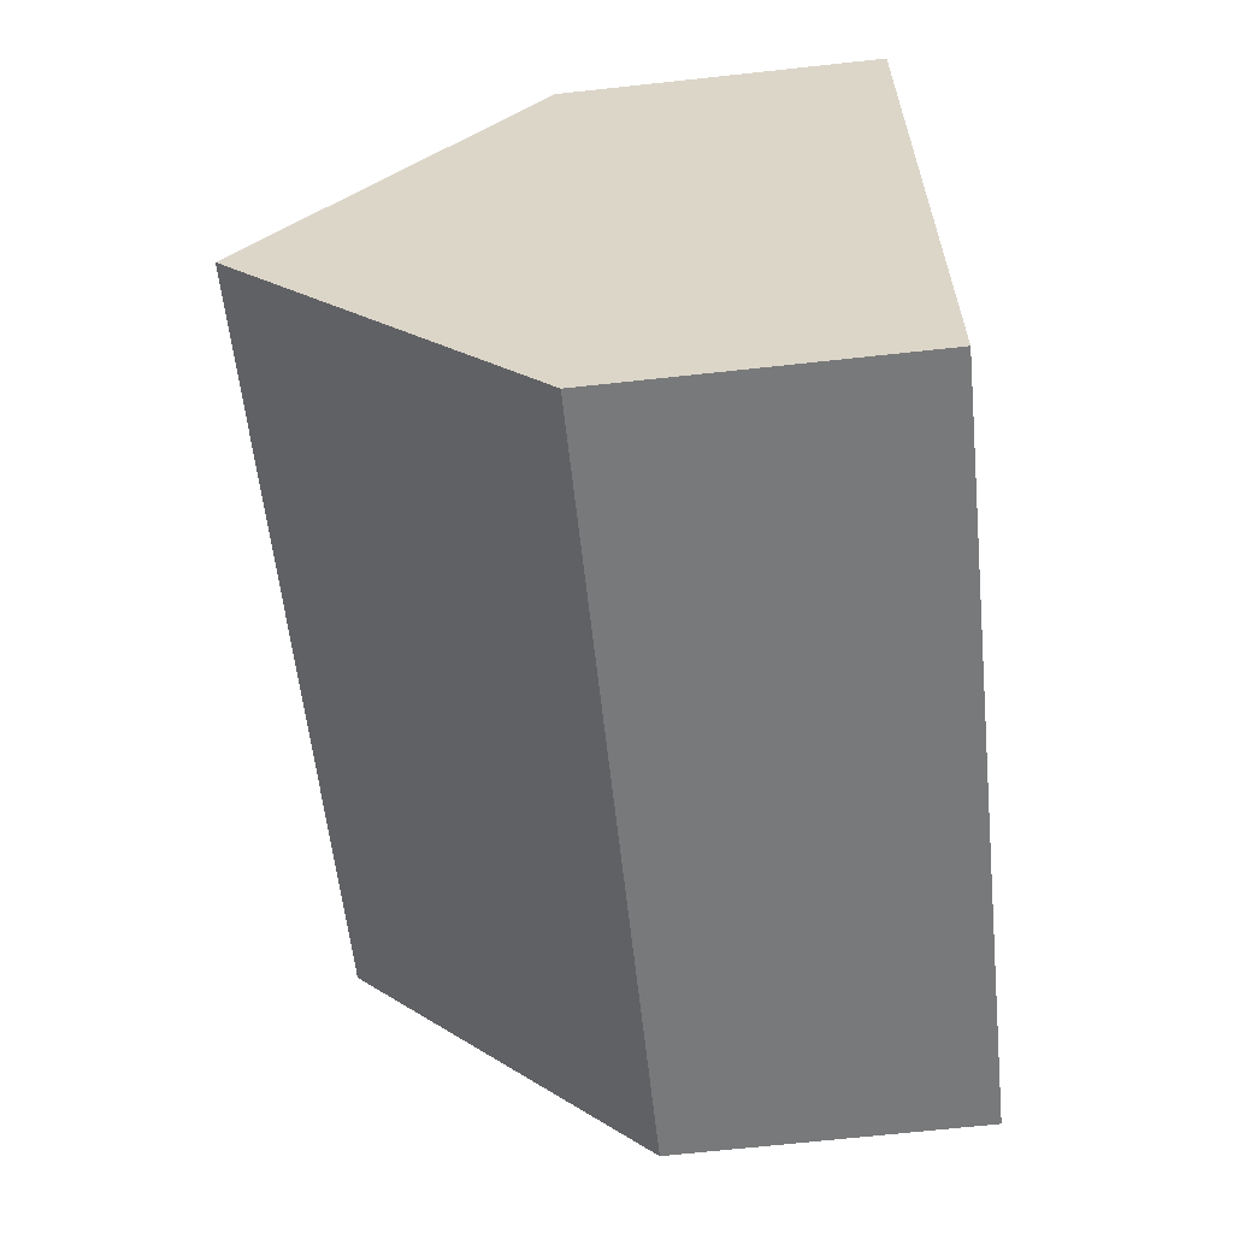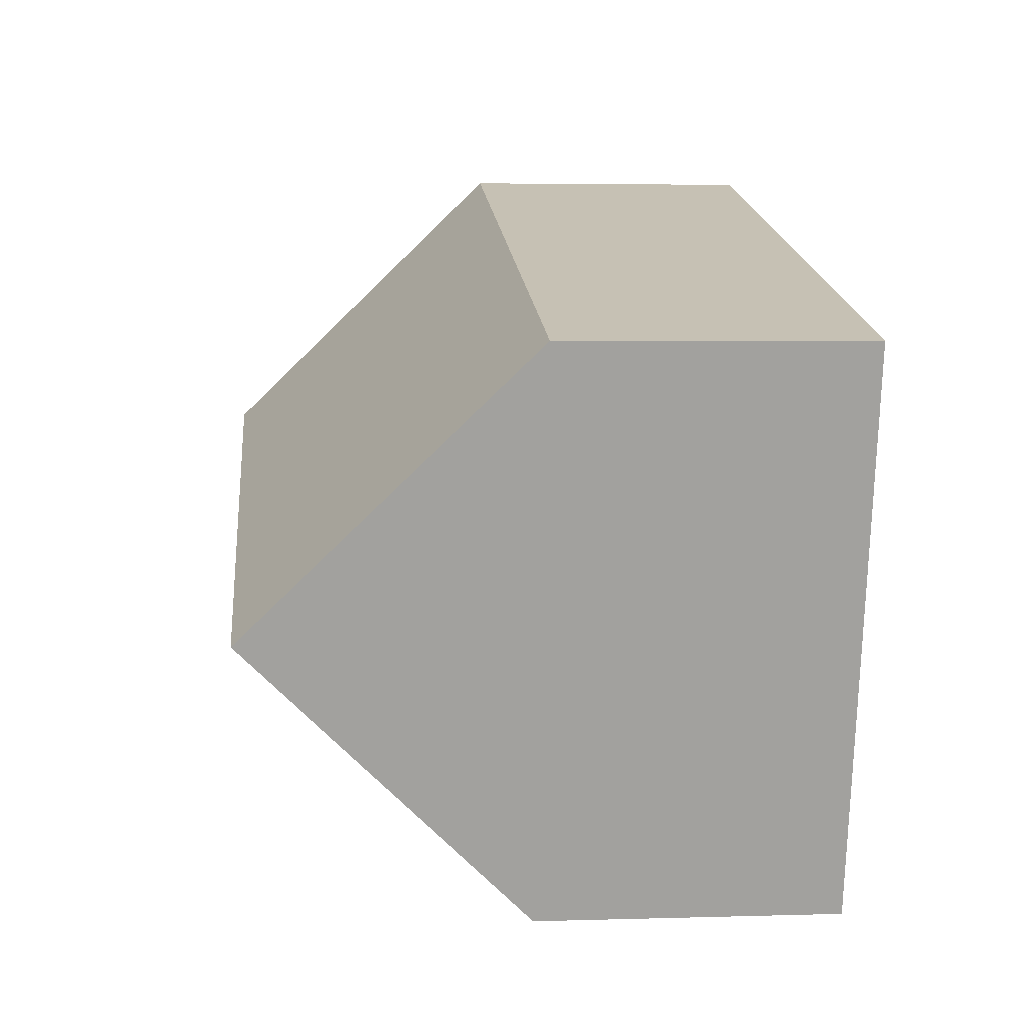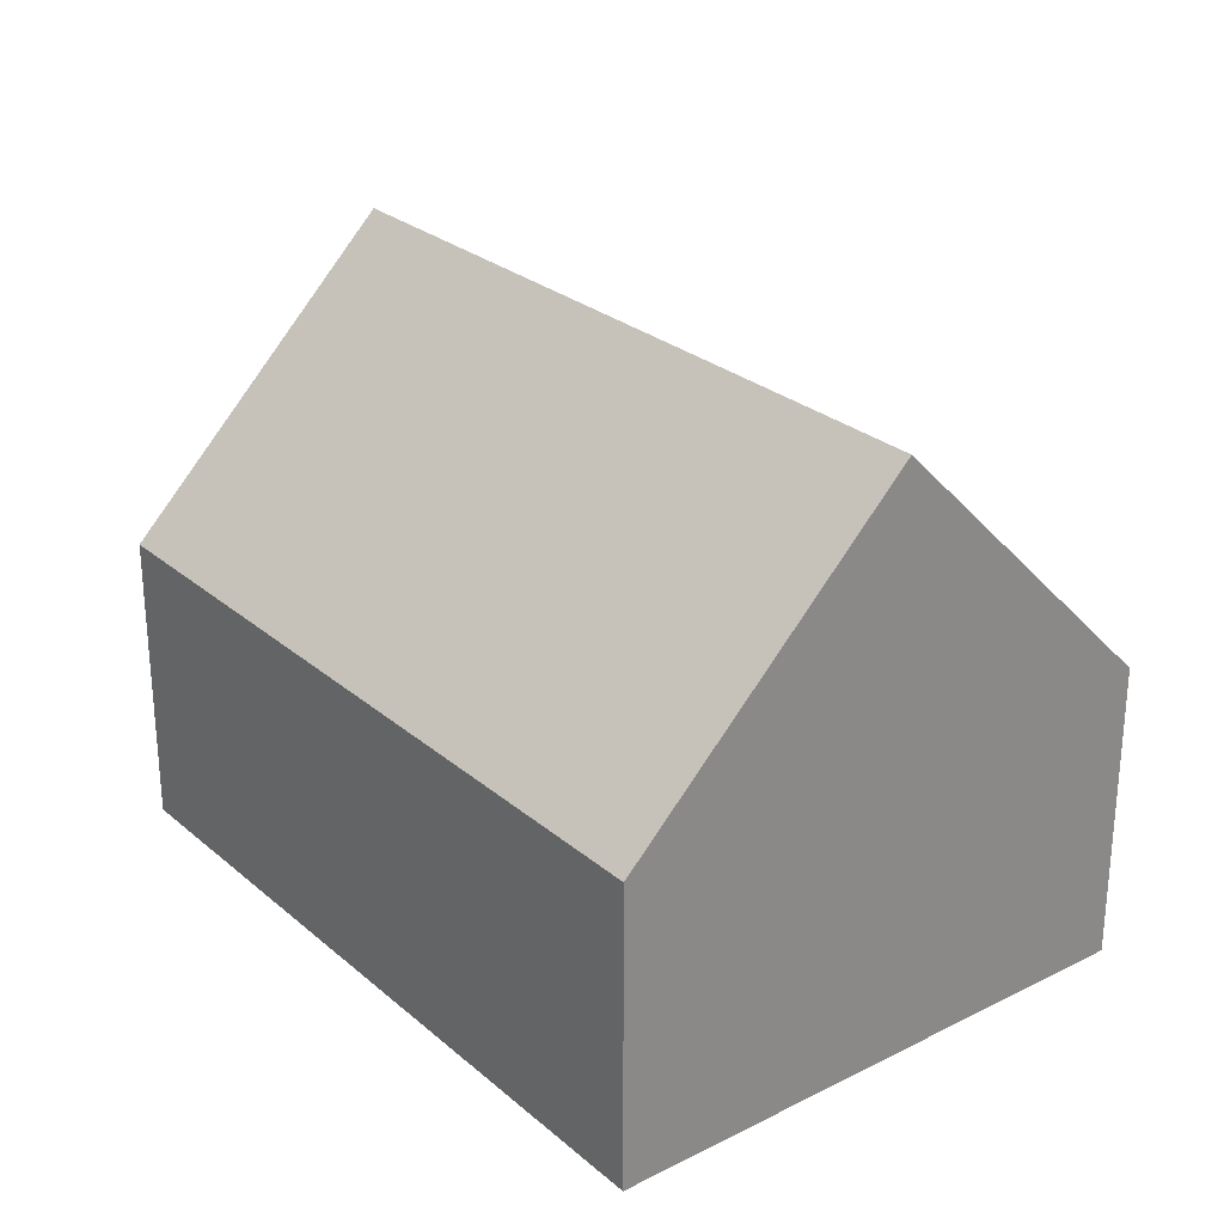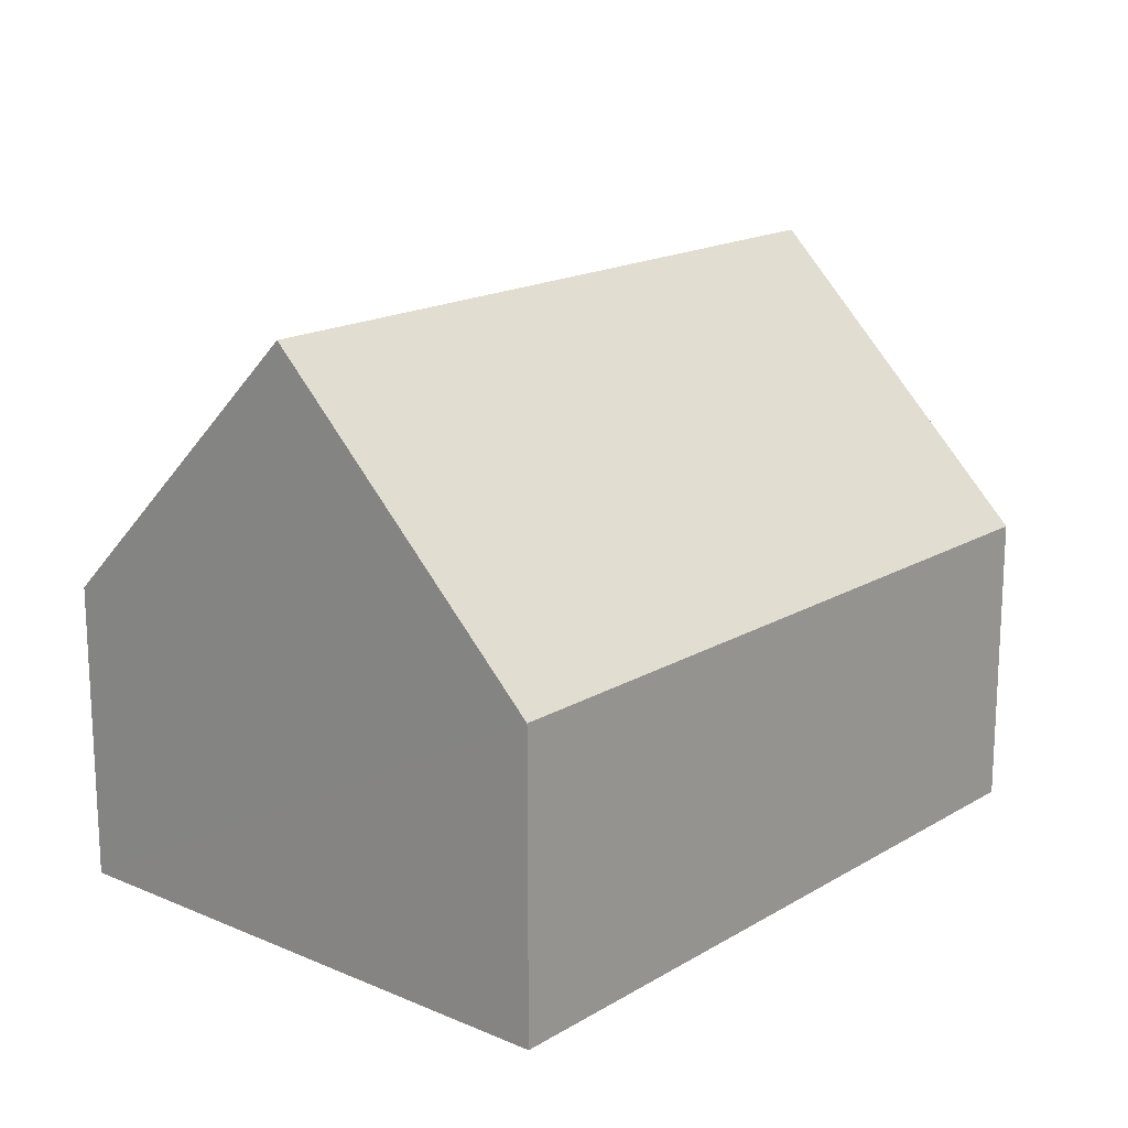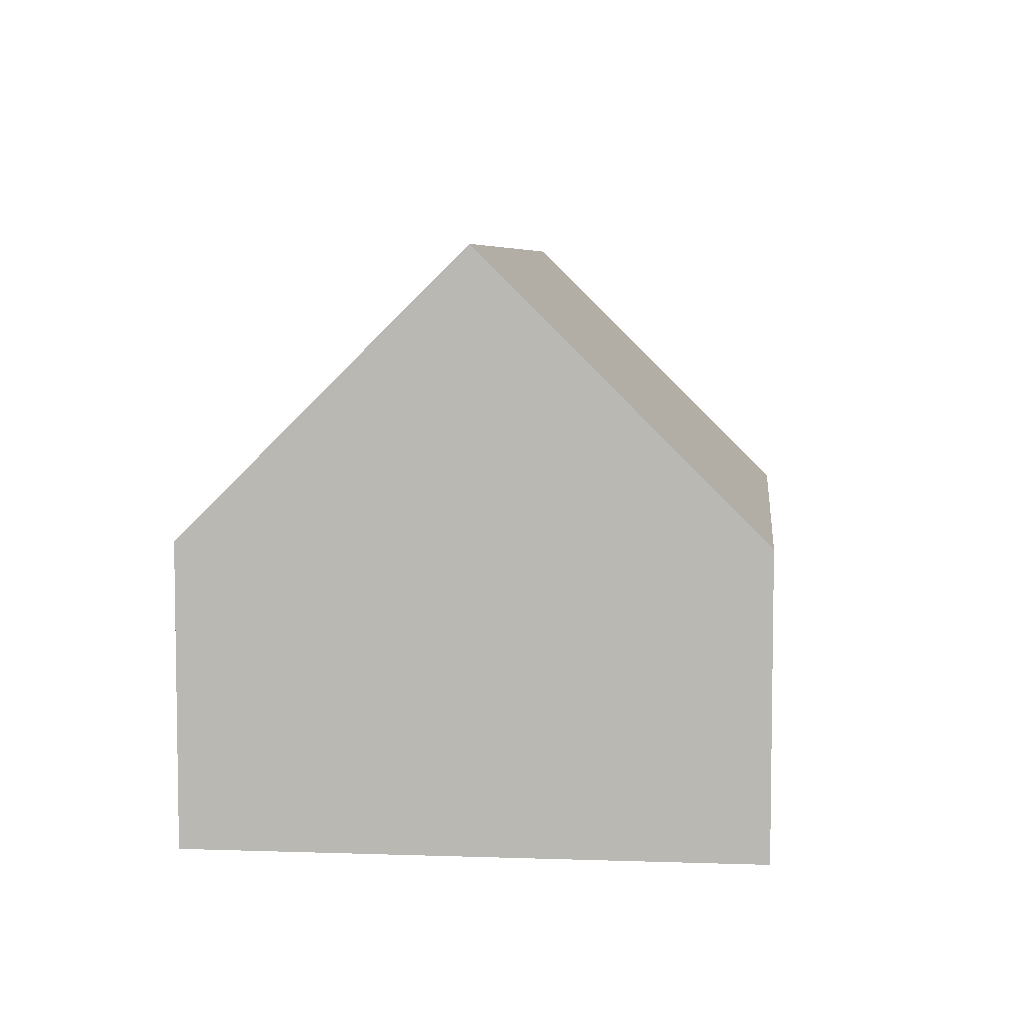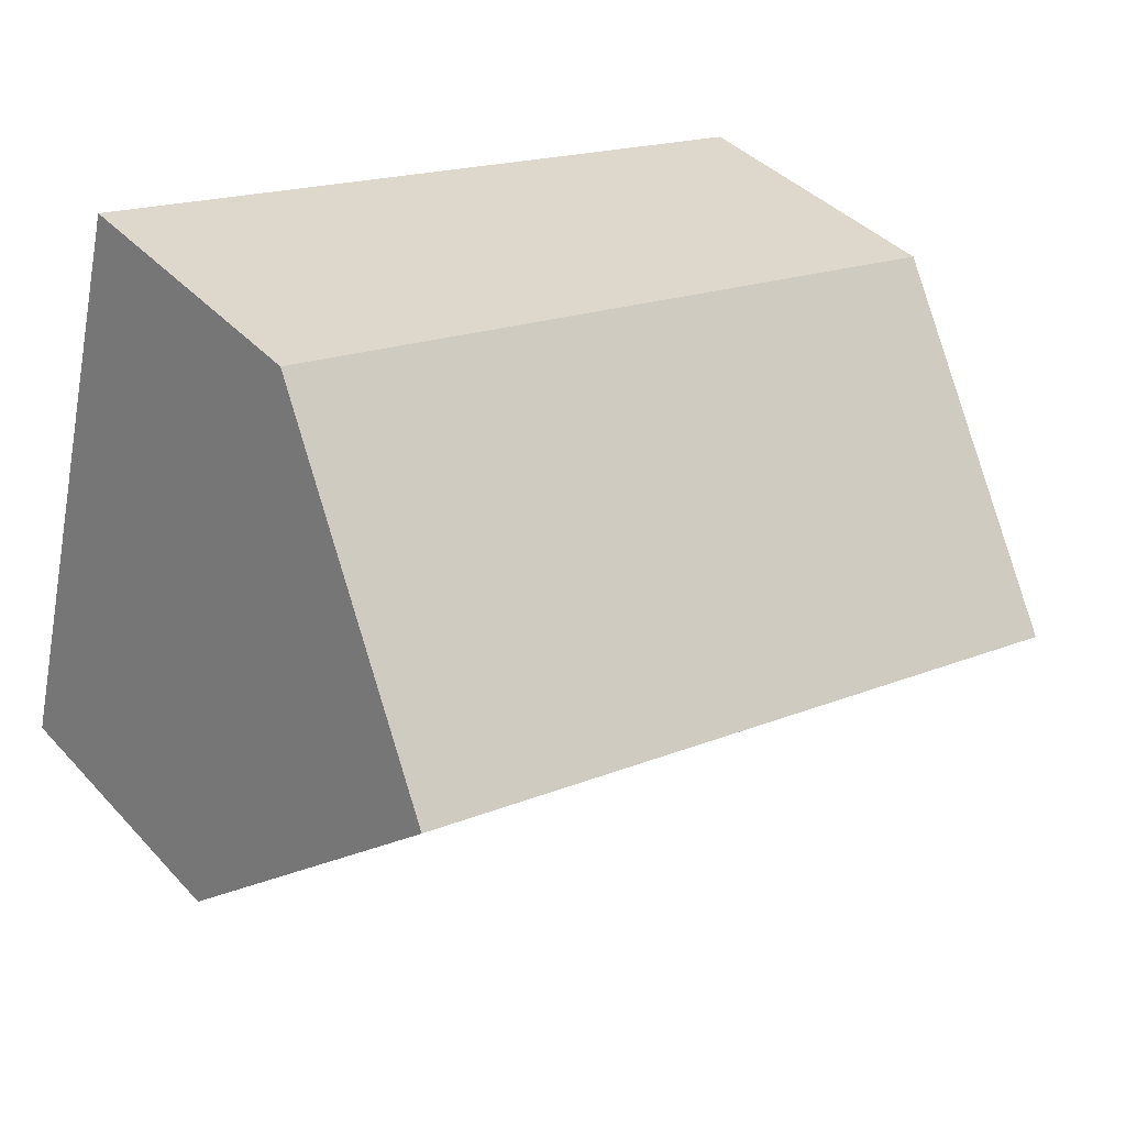
<metadata>
{"format":"obj","ext":"obj","renderer":"f3d","projection":"perspective","resolution":1024,"background":"white","views":[{"elev":-71.5,"azim":-83.9,"up":"+Z"},{"elev":4.4,"azim":-95.5,"up":"+Z"},{"elev":27.0,"azim":-141.8,"up":"+Y"},{"elev":17.1,"azim":116.4,"up":"+Y"},{"elev":6.1,"azim":-98.0,"up":"+Y"},{"elev":39.6,"azim":142.3,"up":"+Z"}]}
</metadata>
<code>
v  0.411 3.475 -1.649
v  5.24 1.79 -2.197
v  0.821 1.79 -3.298
v  4.829 3.475 -0.548
v  4.418 1.791 1.1
v  0 1.79 1.096e-16
v  4.418 -6.736e-17 1.1
v  0 0 0
v  4.829 3.356e-17 -0.548
v  5.24 1.345e-16 -2.197
v  0.821 2.019e-16 -3.298
v  0.411 1.01e-16 -1.649
g defaultobject
f 1 2 3
f 2 1 4
f 5 1 6
f 1 5 4
f 6 7 5
f 7 6 8
f 5 2 4
f 2 5 7
f 2 7 9
f 2 9 10
f 10 3 2
f 3 10 11
f 3 6 1
f 6 3 8
f 8 3 12
f 12 3 11
f 8 9 7
f 9 8 12
f 9 12 10
f 10 12 11

</code>
